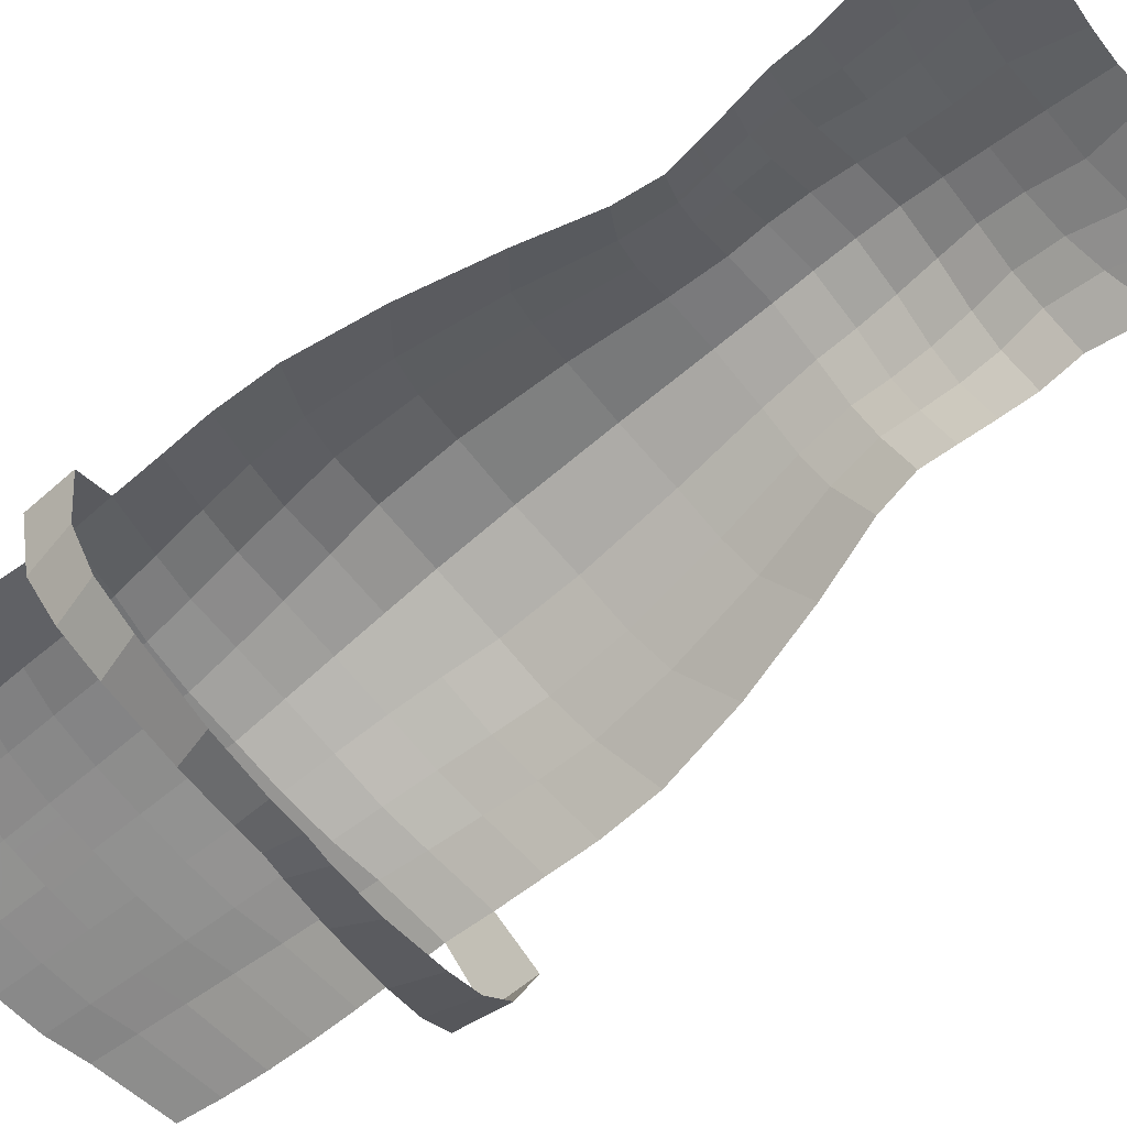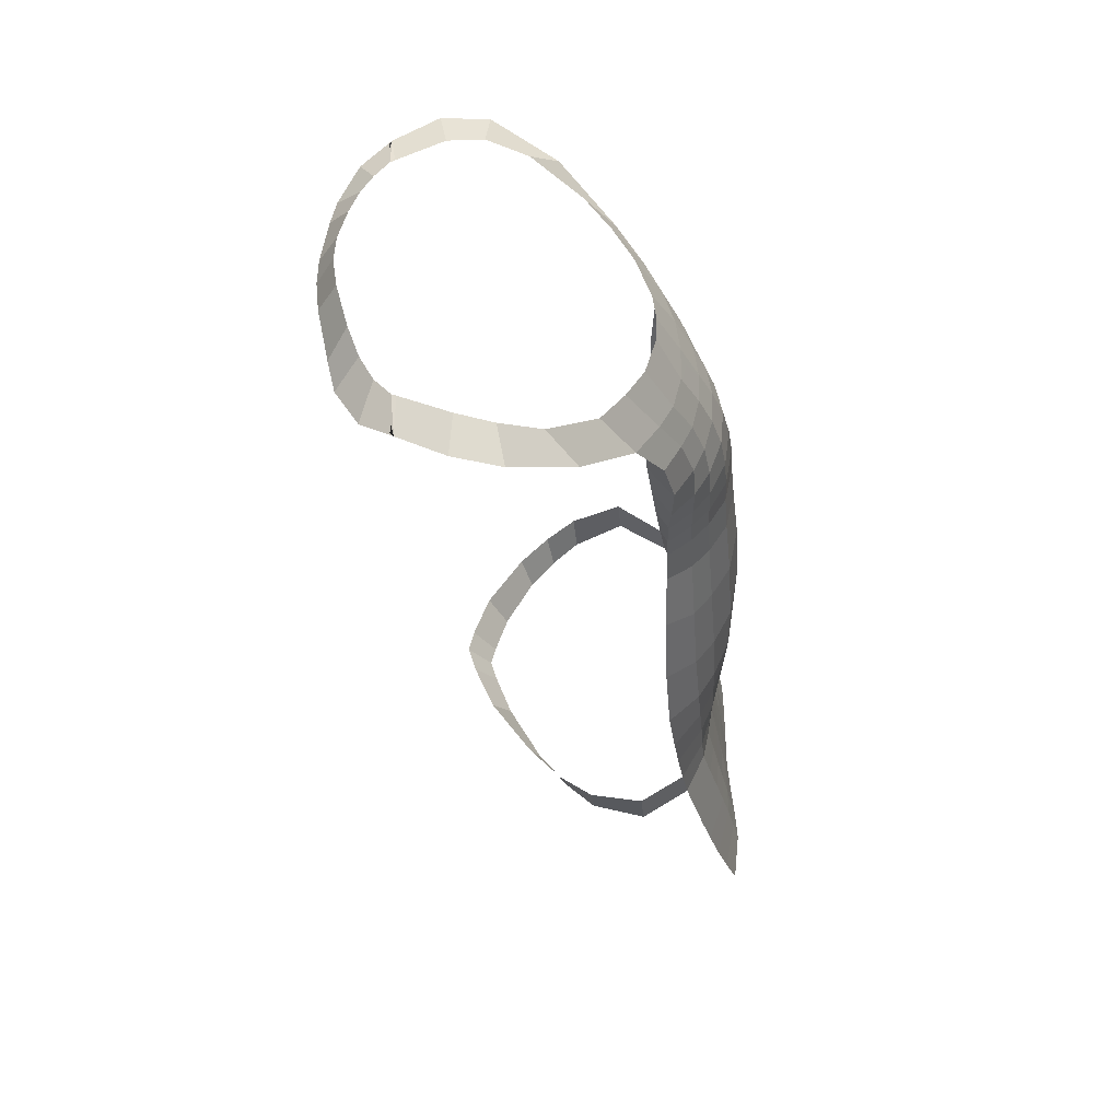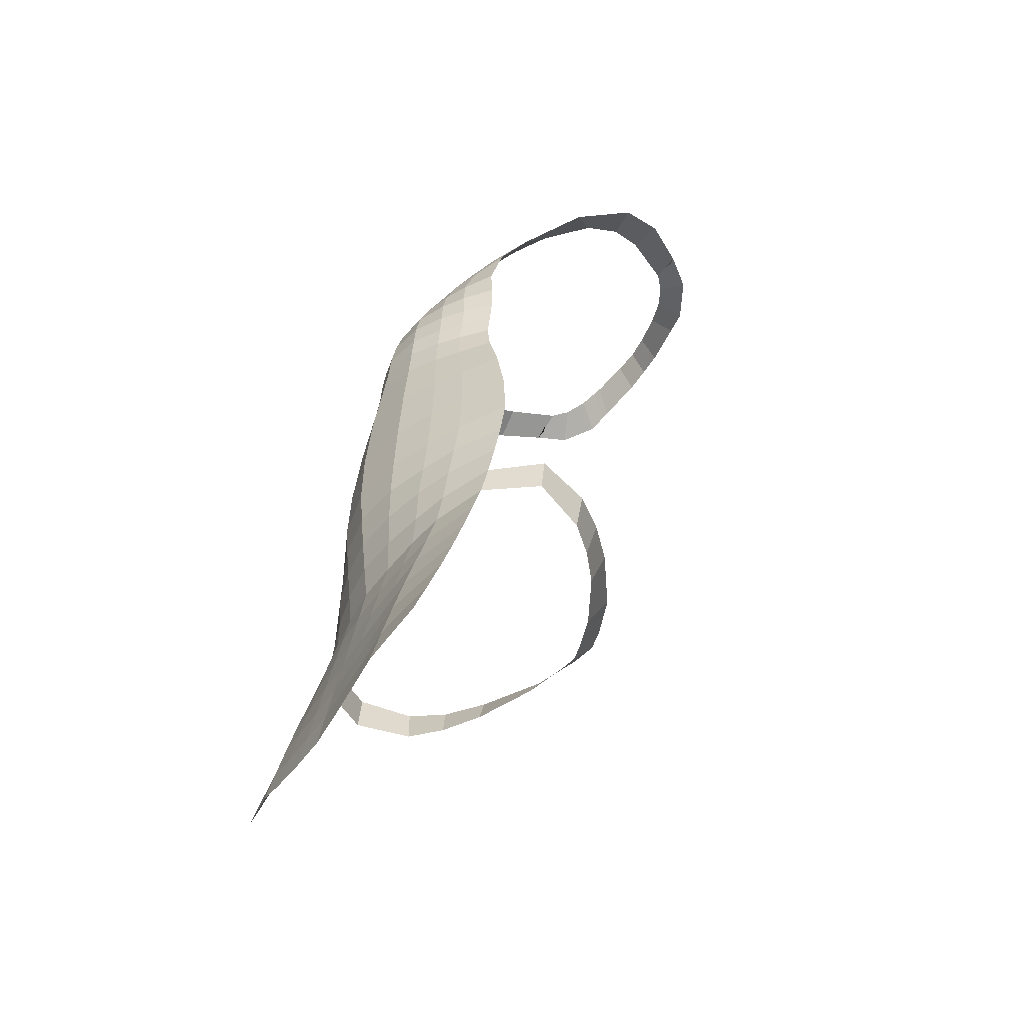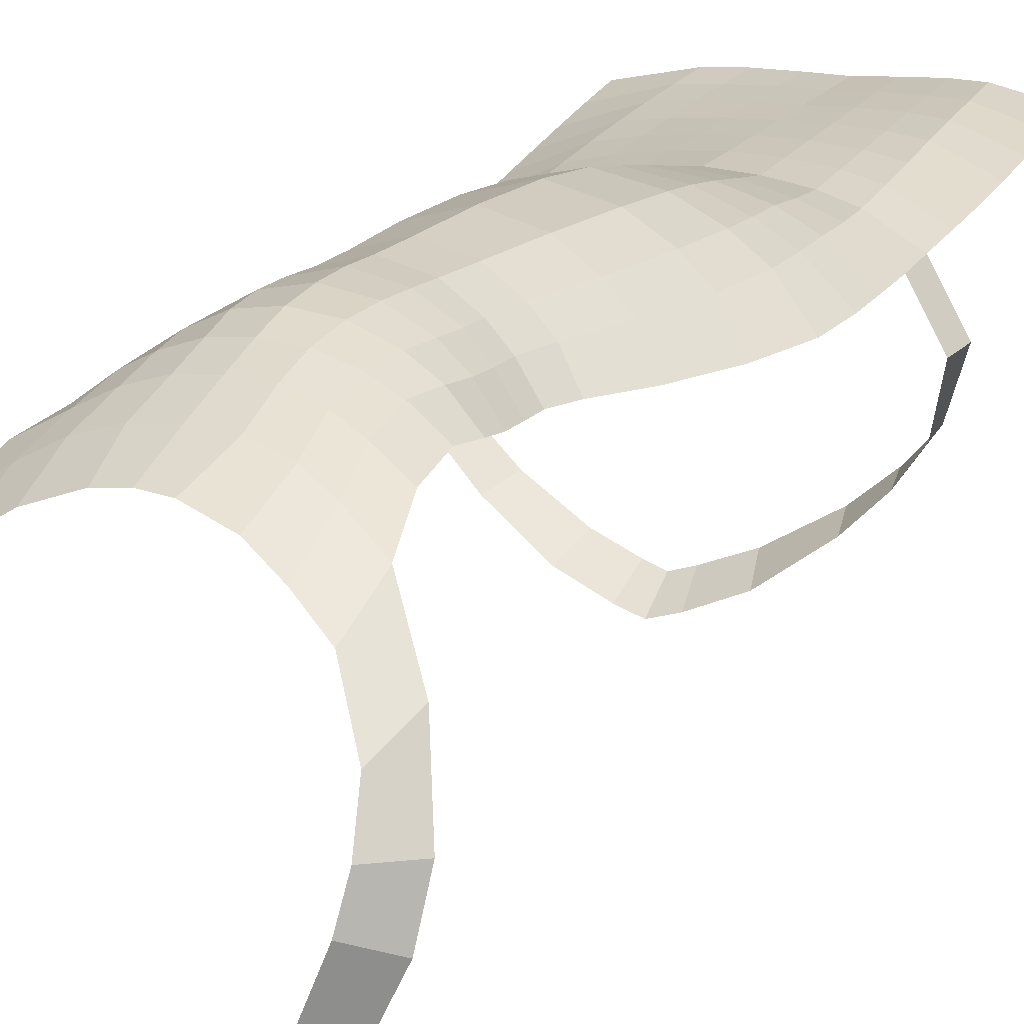
<metadata>
{"format":"obj","ext":"obj","renderer":"f3d","projection":"perspective","resolution":1024,"background":"white","views":[{"elev":-72.8,"azim":130.4,"up":"+Z"},{"elev":56.3,"azim":-92.8,"up":"+Y"},{"elev":-51.7,"azim":59.0,"up":"+Y"},{"elev":12.5,"azim":-151.4,"up":"+Z"}]}
</metadata>
<code>
o apron_base_Plane.039
v -0.1529 0.6002 -0.04487
v -0.1517 0.524 0.004897
v -0.1072 0.5116 0.0281
v -0.1027 0.5869 -0.01426
v -0.05357 0.5061 0.04367
v -0.04033 0.5796 0.006351
v -1e-06 0.5064 0.04762
v -1e-06 0.5772 0.009927
v -0.2019 0.6142 -0.08326
v -0.2094 0.5433 -0.03276
v -0.2481 0.6553 -0.1588
v -0.2795 0.6114 -0.1147
v -0.2481 0.6553 -0.1588
v -0.2795 0.6114 -0.1147
v -0.2563 0.6838 -0.222
v -0.3152 0.6657 -0.2128
v -0.2456 0.6948 -0.2777
v -0.3052 0.6812 -0.2856
v -0.2091 0.6927 -0.3581
v -0.2669 0.6773 -0.3558
v -0.2159 0.693 -0.3513
v -0.2604 0.6768 -0.3609
v -0.2159 0.693 -0.3513
v -0.2604 0.6768 -0.3609
v -0.233 0.6618 -0.4031
v -0.1834 0.6923 -0.381
v -0.1709 0.6537 -0.436
v -0.1481 0.6979 -0.3997
v -0.1251 0.6628 -0.4448
v -0.1037 0.7078 -0.4146
v -0.1251 0.6628 -0.4448
v -0.1037 0.7078 -0.4146
v -0.04461 0.6734 -0.4577
v -0.04322 0.7214 -0.4287
v -1e-06 0.6776 -0.46
v -1e-06 0.725 -0.4331
v -0.1176 -0.7126 0.1939
v -0.1688 -0.6982 0.1926
v -0.1658 -0.7582 0.2057
v -0.1153 -0.7726 0.2063
v -0.05725 -0.7192 0.194
v -0.05585 -0.7796 0.2042
v -0.2631 -0.673 0.1695
v -0.2602 -0.7311 0.1892
v -1e-06 -0.7207 0.1925
v -1e-06 -0.7812 0.202
v -0.04954 0.4478 0.07316
v -0 0.4486 0.0765
v -0.04979 0.3983 0.09534
v -1e-06 0.4008 0.09972
v -0.05518 0.3515 0.1112
v -1e-06 0.3553 0.1187
v -0.05945 0.3035 0.1201
v -1e-06 0.3069 0.1312
v -0.06135 0.257 0.1242
v -1e-06 0.2594 0.1385
v -0.06098 0.2121 0.1265
v -1e-06 0.2133 0.142
v -0.0654 0.1468 0.1322
v -1e-06 0.146 0.1494
v -0.07593 0.04052 0.1433
v -1e-06 0.03655 0.1628
v -0.08329 -0.08047 0.1523
v -1e-06 -0.08572 0.1718
v -0.08293 -0.175 0.1552
v -1e-06 -0.1789 0.1721
v -0.0766 -0.2381 0.1535
v -1e-06 -0.2408 0.1664
v -0.07121 -0.2986 0.15
v 0 -0.3009 0.1599
v -0.06698 -0.3588 0.1452
v -1e-06 -0.3606 0.1529
v -0.06366 -0.419 0.141
v -1e-06 -0.4202 0.1458
v -0.06245 -0.4778 0.1517
v -1e-06 -0.4785 0.1542
v -0.06129 -0.5381 0.1624
v -1e-06 -0.539 0.1638
v -0.06007 -0.5985 0.1728
v -1e-06 -0.5996 0.1733
v -0.05865 -0.6588 0.1836
v -1e-06 -0.6601 0.1829
v -0.1917 0.4745 0.01056
v -0.139 0.4587 0.03939
v -0.1819 0.4009 0.02892
v -0.1365 0.397 0.0608
v -0.1828 0.3518 0.02669
v -0.143 0.3457 0.06475
v -0.1781 0.3096 0.02411
v -0.1429 0.3002 0.0641
v -0.1737 0.2688 0.02537
v -0.1394 0.2586 0.06473
v -0.1698 0.228 0.02748
v -0.1362 0.217 0.06737
v -0.1787 0.1752 0.02799
v -0.1439 0.1554 0.07079
v -0.2069 0.08678 0.02769
v -0.1678 0.05474 0.07723
v -0.236 -0.02314 0.03147
v -0.1874 -0.0616 0.08518
v -0.2556 -0.1304 0.03971
v -0.1969 -0.158 0.09424
v -0.2593 -0.2072 0.05118
v -0.1945 -0.2243 0.1008
v -0.2574 -0.2677 0.06053
v -0.1896 -0.2853 0.1069
v -0.256 -0.3281 0.07075
v -0.1842 -0.3464 0.1117
v -0.2537 -0.3849 0.08179
v -0.1787 -0.4015 0.1181
v -0.2572 -0.441 0.09784
v -0.178 -0.4606 0.1335
v -0.2605 -0.4991 0.1146
v -0.1766 -0.5197 0.1491
v -0.263 -0.5571 0.1319
v -0.1744 -0.5789 0.1646
v -0.264 -0.6151 0.1501
v -0.1717 -0.6385 0.179
v -0.09869 0.4504 0.05925
v -0.09837 0.3956 0.07996
v -0.1055 0.3464 0.08964
v -0.1088 0.2991 0.09297
v -0.1085 0.2547 0.09452
v -0.1055 0.2122 0.09621
v -0.1111 0.1487 0.1009
v -0.1282 0.04589 0.1093
v -0.143 -0.07383 0.1192
v -0.1467 -0.1694 0.1258
v -0.1413 -0.2336 0.128
v -0.136 -0.2945 0.1312
v -0.1303 -0.3555 0.1301
v -0.1257 -0.4129 0.1318
v -0.1248 -0.4726 0.1447
v -0.1234 -0.5325 0.1573
v -0.1218 -0.5925 0.1697
v -0.1198 -0.6523 0.1827
v -0.2605 -0.4991 0.1146
v -0.263 -0.5571 0.1319
v -0.3053 -0.3157 -0.003578
v -0.3041 -0.3771 0.002044
v -0.284 -0.3263 -0.08735
v -0.2731 -0.3882 -0.08202
v -0.2465 -0.328 -0.1382
v -0.2317 -0.3849 -0.127
v -0.1955 -0.3217 -0.1874
v -0.1798 -0.3762 -0.1694
v -0.1084 -0.3123 -0.2489
v -0.09334 -0.3632 -0.2181
v -0.1084 -0.3123 -0.2489
v -0.09334 -0.3632 -0.2181
v -0.06366 -0.419 0.141
v -0.06698 -0.3588 0.1452
v -0.06366 -0.419 0.141
v -0.06698 -0.3588 0.1452
v -0.09334 -0.3632 -0.2181
v -0.1798 -0.3762 -0.1694
v -0.03045 -0.3548 -0.2411
v -0.03767 -0.3059 -0.2775
v -1e-06 -0.3503 -0.2499
v -1e-06 -0.301 -0.2878
v 0.1529 0.6002 -0.04487
v 0.1027 0.5869 -0.01426
v 0.1072 0.5116 0.0281
v 0.1517 0.524 0.004897
v 0.04032 0.5796 0.006351
v 0.05357 0.5061 0.04367
v 0.2094 0.5433 -0.03276
v 0.2019 0.6142 -0.08326
v 0.2795 0.6114 -0.1147
v 0.2481 0.6553 -0.1588
v 0.2795 0.6114 -0.1147
v 0.2481 0.6553 -0.1588
v 0.3151 0.6657 -0.2128
v 0.2563 0.6838 -0.222
v 0.3052 0.6812 -0.2856
v 0.2456 0.6948 -0.2777
v 0.2669 0.6773 -0.3558
v 0.2091 0.6927 -0.3581
v 0.2604 0.6768 -0.3609
v 0.2159 0.693 -0.3513
v 0.2604 0.6768 -0.3609
v 0.2159 0.693 -0.3513
v 0.1834 0.6923 -0.381
v 0.233 0.6618 -0.4031
v 0.1481 0.6979 -0.3997
v 0.1709 0.6537 -0.436
v 0.1037 0.7078 -0.4146
v 0.1251 0.6628 -0.4448
v 0.1037 0.7078 -0.4146
v 0.1251 0.6628 -0.4448
v 0.04322 0.7214 -0.4287
v 0.04461 0.6734 -0.4577
v 0.1176 -0.7126 0.1939
v 0.1153 -0.7726 0.2063
v 0.1658 -0.7582 0.2057
v 0.1688 -0.6982 0.1926
v 0.05724 -0.7192 0.194
v 0.05584 -0.7796 0.2042
v 0.2602 -0.7311 0.1892
v 0.2631 -0.673 0.1695
v 0.04954 0.4478 0.07316
v 0.04979 0.3983 0.09534
v 0.05517 0.3515 0.1112
v 0.05944 0.3035 0.1201
v 0.06135 0.257 0.1242
v 0.06098 0.2121 0.1265
v 0.0654 0.1468 0.1322
v 0.07593 0.04052 0.1433
v 0.08329 -0.08047 0.1523
v 0.08293 -0.175 0.1552
v 0.0766 -0.2381 0.1535
v 0.07121 -0.2986 0.15
v 0.06697 -0.3588 0.1452
v 0.06365 -0.419 0.141
v 0.06245 -0.4778 0.1517
v 0.06128 -0.5381 0.1624
v 0.06006 -0.5985 0.1728
v 0.05865 -0.6588 0.1836
v 0.139 0.4587 0.03939
v 0.1917 0.4745 0.01056
v 0.1365 0.397 0.0608
v 0.1819 0.4009 0.02892
v 0.143 0.3457 0.06475
v 0.1828 0.3518 0.02669
v 0.1429 0.3002 0.0641
v 0.1781 0.3096 0.02411
v 0.1394 0.2586 0.06473
v 0.1737 0.2688 0.02537
v 0.1362 0.217 0.06737
v 0.1698 0.228 0.02748
v 0.1439 0.1554 0.07079
v 0.1787 0.1752 0.02799
v 0.1678 0.05474 0.07723
v 0.2069 0.08678 0.02769
v 0.1874 -0.0616 0.08518
v 0.236 -0.02314 0.03147
v 0.1969 -0.158 0.09424
v 0.2556 -0.1304 0.03971
v 0.1945 -0.2243 0.1008
v 0.2593 -0.2072 0.05118
v 0.1896 -0.2853 0.1069
v 0.2574 -0.2677 0.06053
v 0.1842 -0.3464 0.1117
v 0.256 -0.3281 0.07075
v 0.1787 -0.4015 0.1181
v 0.2537 -0.3849 0.08179
v 0.178 -0.4606 0.1335
v 0.2572 -0.441 0.09784
v 0.1766 -0.5197 0.1491
v 0.2605 -0.4991 0.1146
v 0.1744 -0.5789 0.1646
v 0.263 -0.5571 0.1319
v 0.1717 -0.6385 0.179
v 0.264 -0.6151 0.1501
v 0.09869 0.4504 0.05925
v 0.09837 0.3956 0.07996
v 0.1055 0.3464 0.08964
v 0.1088 0.2991 0.09297
v 0.1085 0.2547 0.09452
v 0.1055 0.2122 0.09621
v 0.1111 0.1487 0.1009
v 0.1282 0.04589 0.1093
v 0.143 -0.07383 0.1192
v 0.1467 -0.1694 0.1258
v 0.1413 -0.2336 0.128
v 0.136 -0.2945 0.1312
v 0.1303 -0.3555 0.1301
v 0.1257 -0.4129 0.1318
v 0.1248 -0.4726 0.1447
v 0.1234 -0.5325 0.1573
v 0.1218 -0.5925 0.1697
v 0.1198 -0.6523 0.1827
v 0.263 -0.5571 0.1319
v 0.2605 -0.4991 0.1146
v 0.3041 -0.3771 0.002044
v 0.3053 -0.3157 -0.003578
v 0.2731 -0.3882 -0.08202
v 0.284 -0.3263 -0.08735
v 0.2317 -0.3849 -0.127
v 0.2465 -0.328 -0.1382
v 0.1798 -0.3762 -0.1694
v 0.1955 -0.3217 -0.1874
v 0.09334 -0.3632 -0.2181
v 0.1084 -0.3123 -0.2489
v 0.09334 -0.3632 -0.2181
v 0.1084 -0.3123 -0.2489
v 0.06697 -0.3588 0.1452
v 0.06365 -0.419 0.141
v 0.06697 -0.3588 0.1452
v 0.06365 -0.419 0.141
v 0.1798 -0.3762 -0.1694
v 0.09334 -0.3632 -0.2181
v 0.03767 -0.3059 -0.2775
v 0.03045 -0.3548 -0.2411
f 2 4 1
f 3 6 4
f 6 7 8
f 1 10 2
f 9 12 10
f 12 13 14
f 13 16 14
f 15 18 16
f 17 20 18
f 20 21 22
f 22 23 24
f 19 25 26
f 26 27 28
f 28 29 30
f 30 31 32
f 32 33 34
f 34 35 36
f 37 39 40
f 41 40 42
f 38 44 39
f 45 42 46
f 7 47 48
f 48 49 50
f 49 52 50
f 51 54 52
f 53 56 54
f 55 58 56
f 57 60 58
f 60 61 62
f 62 63 64
f 64 65 66
f 66 67 68
f 68 69 70
f 70 71 72
f 72 73 74
f 74 75 76
f 76 77 78
f 78 79 80
f 80 81 82
f 82 41 45
f 2 83 84
f 84 85 86
f 86 87 88
f 88 89 90
f 90 91 92
f 92 93 94
f 94 95 96
f 96 97 98
f 98 99 100
f 100 101 102
f 102 103 104
f 104 105 106
f 106 107 108
f 108 109 110
f 110 111 112
f 112 113 114
f 114 115 116
f 116 117 118
f 118 43 38
f 5 119 47
f 47 120 49
f 120 51 49
f 121 53 51
f 122 55 53
f 55 124 57
f 124 59 57
f 59 126 61
f 61 127 63
f 63 128 65
f 65 129 67
f 67 130 69
f 69 131 71
f 71 132 73
f 73 133 75
f 75 134 77
f 77 135 79
f 79 136 81
f 81 37 41
f 3 84 119
f 119 86 120
f 86 121 120
f 88 122 121
f 122 92 123
f 123 94 124
f 124 96 125
f 125 98 126
f 126 100 127
f 127 102 128
f 128 104 129
f 129 106 130
f 130 108 131
f 131 110 132
f 132 112 133
f 133 114 134
f 134 116 135
f 135 118 136
f 136 38 37
f 115 137 138
f 107 140 109
f 140 141 142
f 142 143 144
f 143 146 144
f 145 148 146
f 148 149 150
f 71 151 152
f 152 153 154
f 146 155 156
f 147 157 158
f 158 159 160
f 162 164 161
f 165 163 162
f 165 7 166
f 167 161 164
f 169 168 167
f 169 172 170
f 173 172 171
f 175 174 173
f 177 176 175
f 177 180 178
f 179 182 180
f 178 184 177
f 183 186 184
f 185 188 186
f 187 190 188
f 189 192 190
f 191 35 192
f 193 195 196
f 197 194 193
f 196 199 200
f 45 198 197
f 7 201 166
f 48 202 201
f 52 202 50
f 54 203 52
f 56 204 54
f 58 205 56
f 60 206 58
f 60 208 207
f 62 209 208
f 64 210 209
f 66 211 210
f 68 212 211
f 70 213 212
f 72 214 213
f 74 215 214
f 76 216 215
f 78 217 216
f 80 218 217
f 82 197 218
f 164 220 167
f 219 222 220
f 221 224 222
f 223 226 224
f 225 228 226
f 227 230 228
f 229 232 230
f 231 234 232
f 233 236 234
f 235 238 236
f 237 240 238
f 239 242 240
f 241 244 242
f 243 246 244
f 245 248 246
f 247 250 248
f 249 252 250
f 251 254 252
f 253 200 254
f 166 255 163
f 201 256 255
f 203 256 202
f 204 257 203
f 205 258 204
f 205 260 259
f 207 260 206
f 207 262 261
f 208 263 262
f 209 264 263
f 210 265 264
f 211 266 265
f 212 267 266
f 213 268 267
f 214 269 268
f 215 270 269
f 216 271 270
f 217 272 271
f 218 193 272
f 163 219 164
f 255 221 219
f 257 221 256
f 258 223 257
f 258 227 225
f 259 229 227
f 260 231 229
f 261 233 231
f 262 235 233
f 263 237 235
f 264 239 237
f 265 241 239
f 266 243 241
f 267 245 243
f 268 247 245
f 269 249 247
f 270 251 249
f 271 253 251
f 272 196 253
f 252 274 250
f 275 244 246
f 275 278 276
f 277 280 278
f 281 280 279
f 283 282 281
f 283 286 284
f 213 288 214
f 287 290 288
f 281 292 283
f 284 294 283
f 293 159 294
f 2 3 4
f 3 5 6
f 6 5 7
f 1 9 10
f 9 11 12
f 12 11 13
f 13 15 16
f 15 17 18
f 17 19 20
f 20 19 21
f 22 21 23
f 19 20 25
f 26 25 27
f 28 27 29
f 30 29 31
f 32 31 33
f 34 33 35
f 37 38 39
f 41 37 40
f 38 43 44
f 45 41 42
f 7 5 47
f 48 47 49
f 49 51 52
f 51 53 54
f 53 55 56
f 55 57 58
f 57 59 60
f 60 59 61
f 62 61 63
f 64 63 65
f 66 65 67
f 68 67 69
f 70 69 71
f 72 71 73
f 74 73 75
f 76 75 77
f 78 77 79
f 80 79 81
f 82 81 41
f 2 10 83
f 84 83 85
f 86 85 87
f 88 87 89
f 90 89 91
f 92 91 93
f 94 93 95
f 96 95 97
f 98 97 99
f 100 99 101
f 102 101 103
f 104 103 105
f 106 105 107
f 108 107 109
f 110 109 111
f 112 111 113
f 114 113 115
f 116 115 117
f 118 117 43
f 5 3 119
f 47 119 120
f 120 121 51
f 121 122 53
f 122 123 55
f 55 123 124
f 124 125 59
f 59 125 126
f 61 126 127
f 63 127 128
f 65 128 129
f 67 129 130
f 69 130 131
f 71 131 132
f 73 132 133
f 75 133 134
f 77 134 135
f 79 135 136
f 81 136 37
f 3 2 84
f 119 84 86
f 86 88 121
f 88 90 122
f 122 90 92
f 123 92 94
f 124 94 96
f 125 96 98
f 126 98 100
f 127 100 102
f 128 102 104
f 129 104 106
f 130 106 108
f 131 108 110
f 132 110 112
f 133 112 114
f 134 114 116
f 135 116 118
f 136 118 38
f 115 113 137
f 107 139 140
f 140 139 141
f 142 141 143
f 143 145 146
f 145 147 148
f 148 147 149
f 71 73 151
f 152 151 153
f 146 148 155
f 147 148 157
f 158 157 159
f 162 163 164
f 165 166 163
f 165 8 7
f 167 168 161
f 169 170 168
f 169 171 172
f 173 174 172
f 175 176 174
f 177 178 176
f 177 179 180
f 179 181 182
f 178 183 184
f 183 185 186
f 185 187 188
f 187 189 190
f 189 191 192
f 191 36 35
f 193 194 195
f 197 198 194
f 196 195 199
f 45 46 198
f 7 48 201
f 48 50 202
f 52 203 202
f 54 204 203
f 56 205 204
f 58 206 205
f 60 207 206
f 60 62 208
f 62 64 209
f 64 66 210
f 66 68 211
f 68 70 212
f 70 72 213
f 72 74 214
f 74 76 215
f 76 78 216
f 78 80 217
f 80 82 218
f 82 45 197
f 164 219 220
f 219 221 222
f 221 223 224
f 223 225 226
f 225 227 228
f 227 229 230
f 229 231 232
f 231 233 234
f 233 235 236
f 235 237 238
f 237 239 240
f 239 241 242
f 241 243 244
f 243 245 246
f 245 247 248
f 247 249 250
f 249 251 252
f 251 253 254
f 253 196 200
f 166 201 255
f 201 202 256
f 203 257 256
f 204 258 257
f 205 259 258
f 205 206 260
f 207 261 260
f 207 208 262
f 208 209 263
f 209 210 264
f 210 211 265
f 211 212 266
f 212 213 267
f 213 214 268
f 214 215 269
f 215 216 270
f 216 217 271
f 217 218 272
f 218 197 193
f 163 255 219
f 255 256 221
f 257 223 221
f 258 225 223
f 258 259 227
f 259 260 229
f 260 261 231
f 261 262 233
f 262 263 235
f 263 264 237
f 264 265 239
f 265 266 241
f 266 267 243
f 267 268 245
f 268 269 247
f 269 270 249
f 270 271 251
f 271 272 253
f 272 193 196
f 252 273 274
f 275 276 244
f 275 277 278
f 277 279 280
f 281 282 280
f 283 284 282
f 283 285 286
f 213 287 288
f 287 289 290
f 281 291 292
f 284 293 294
f 293 160 159

</code>
